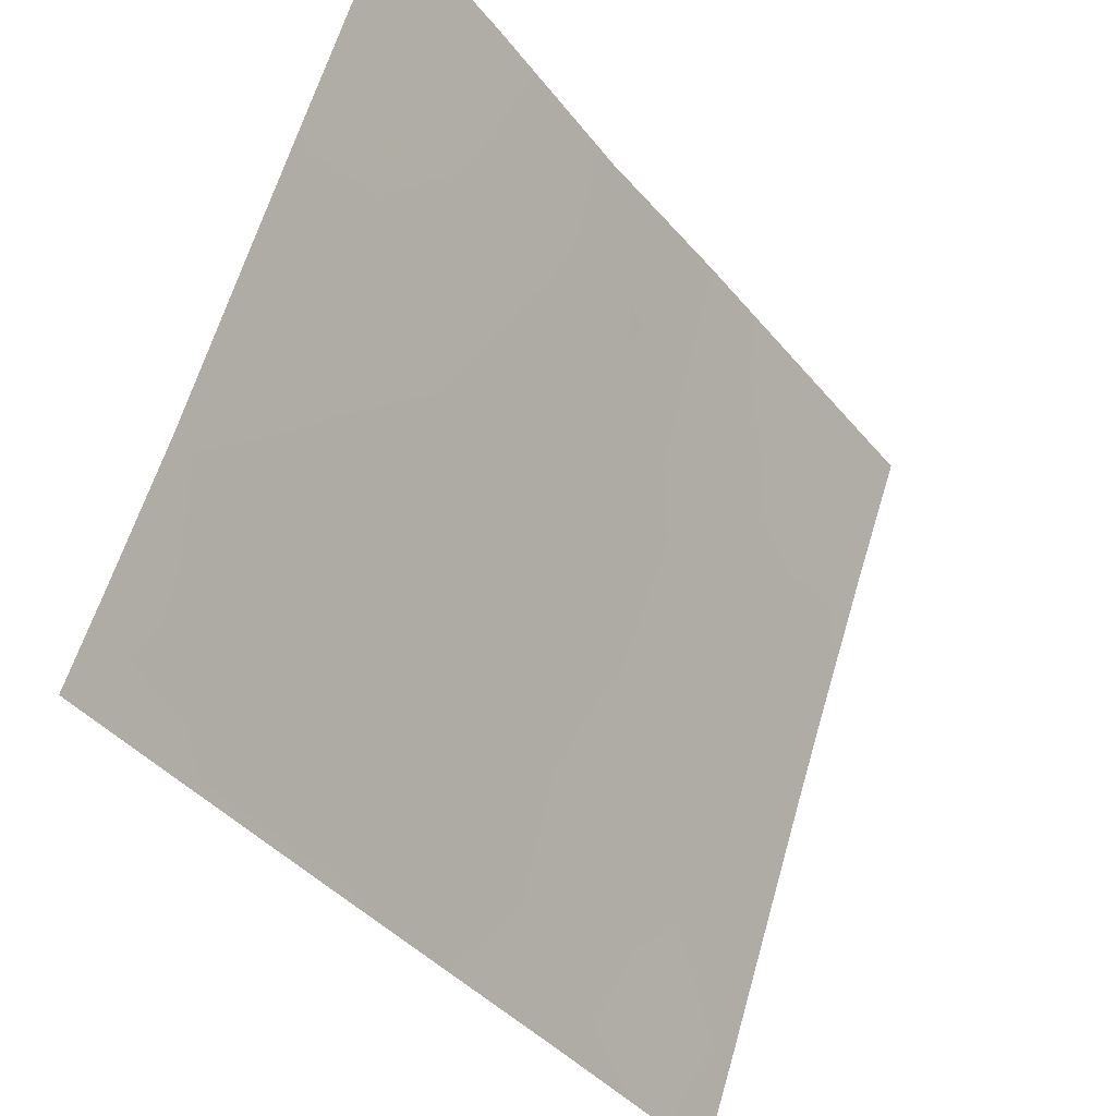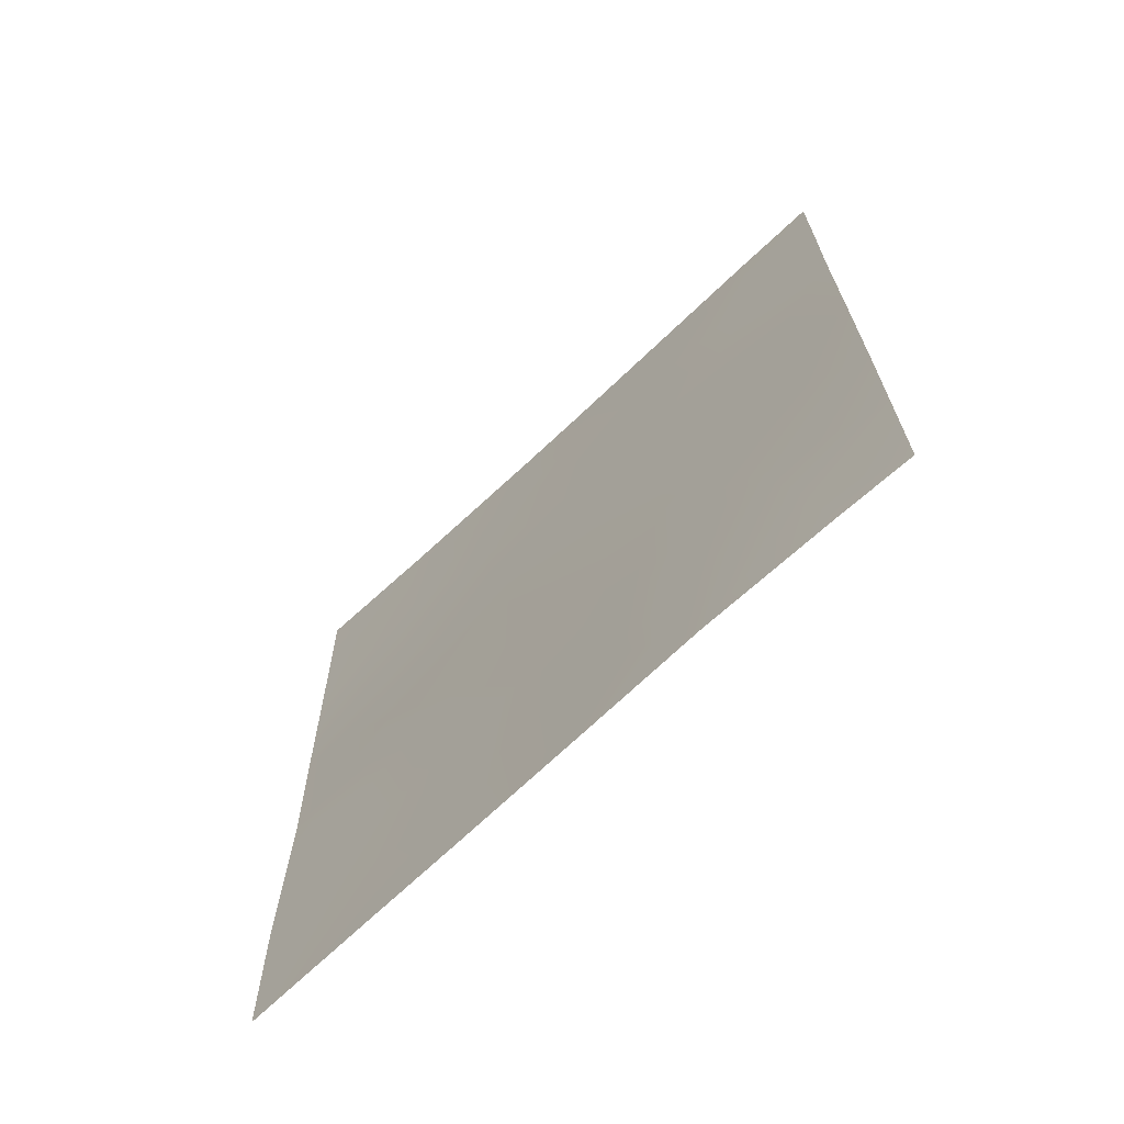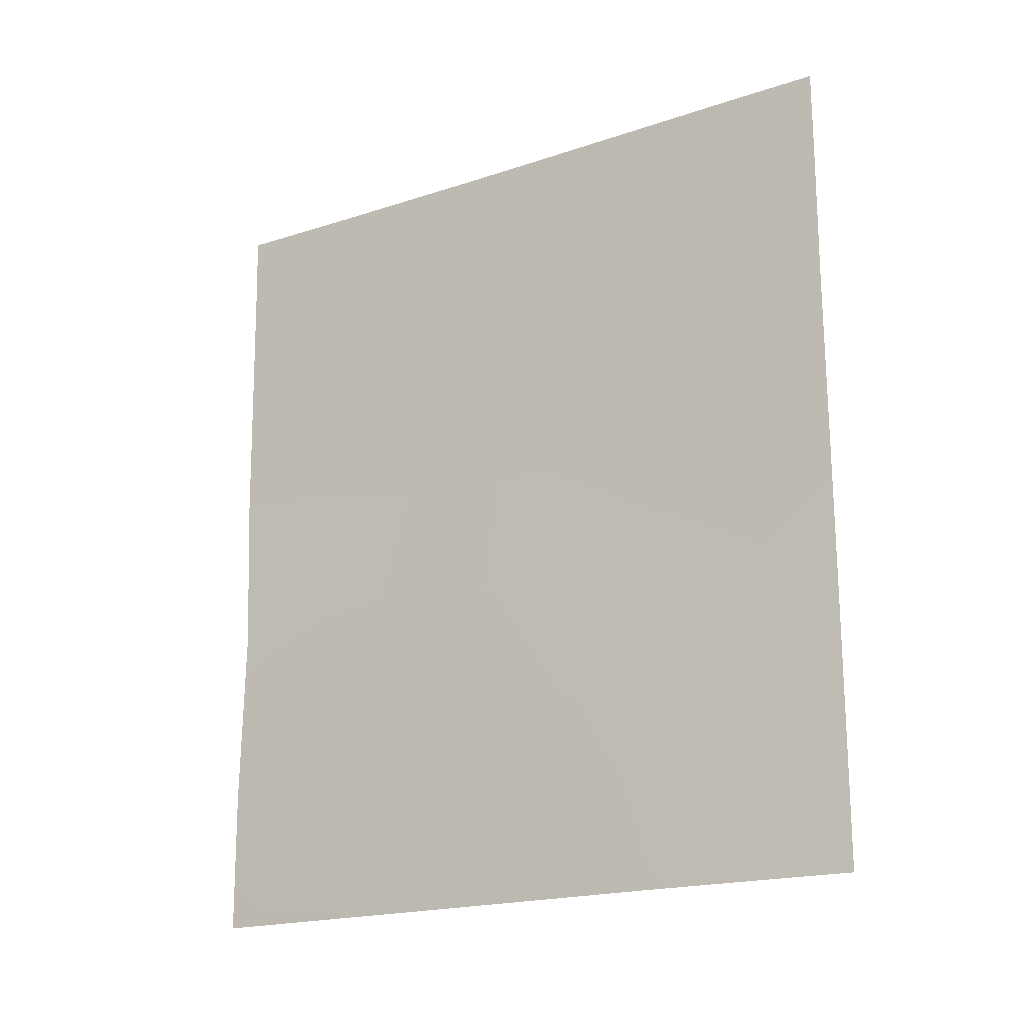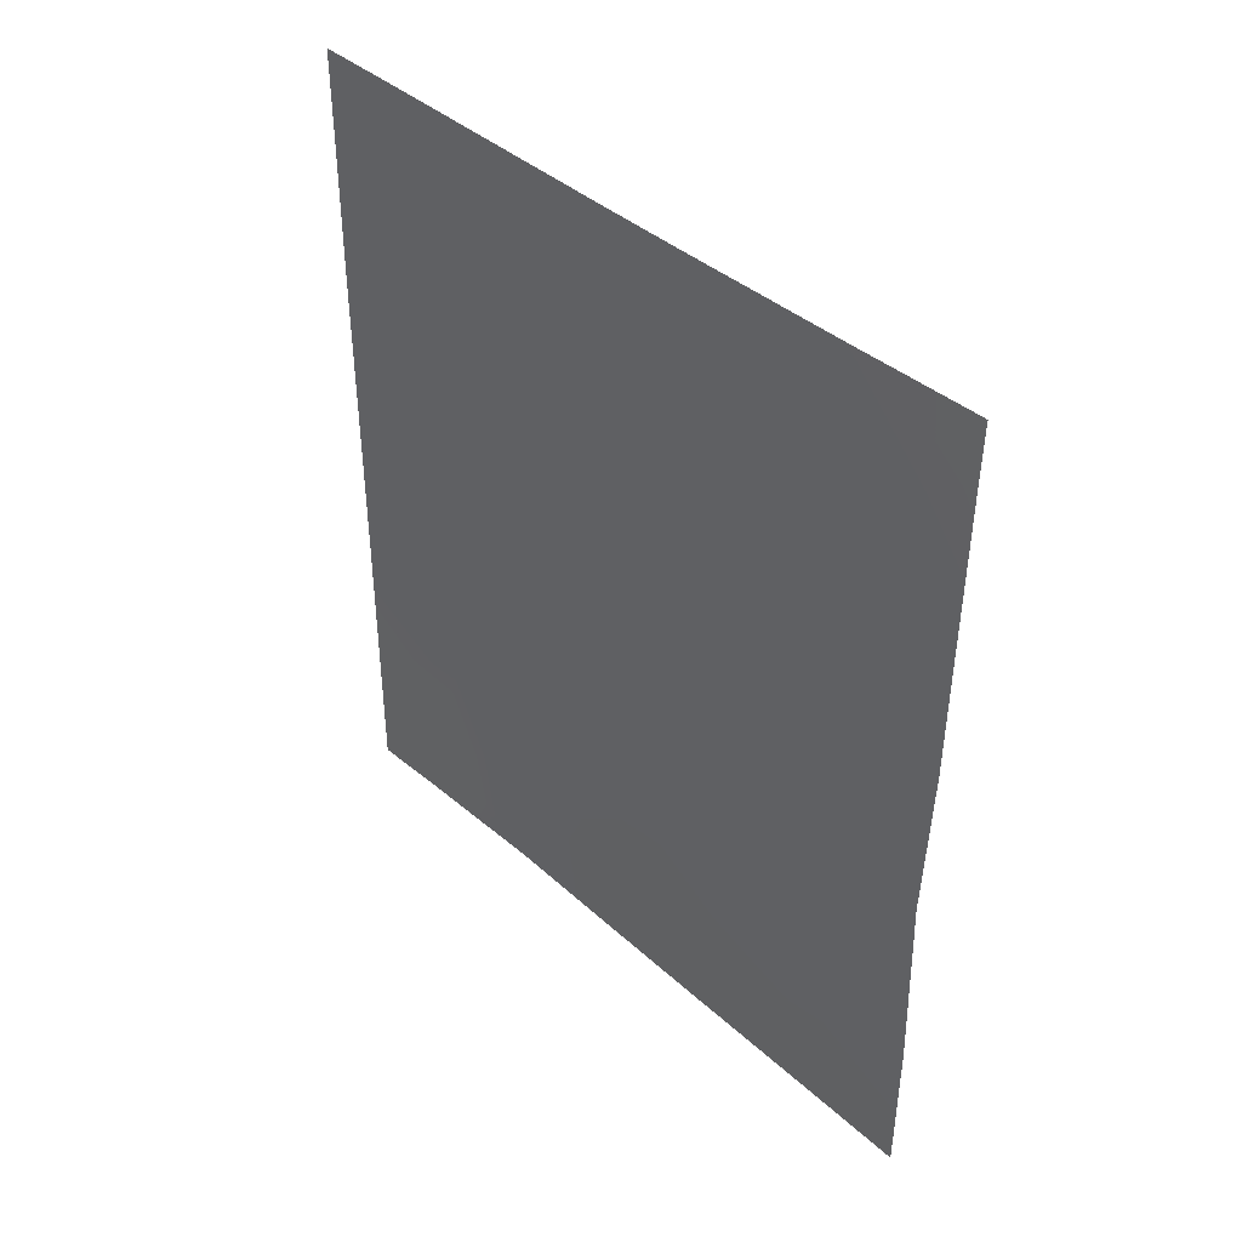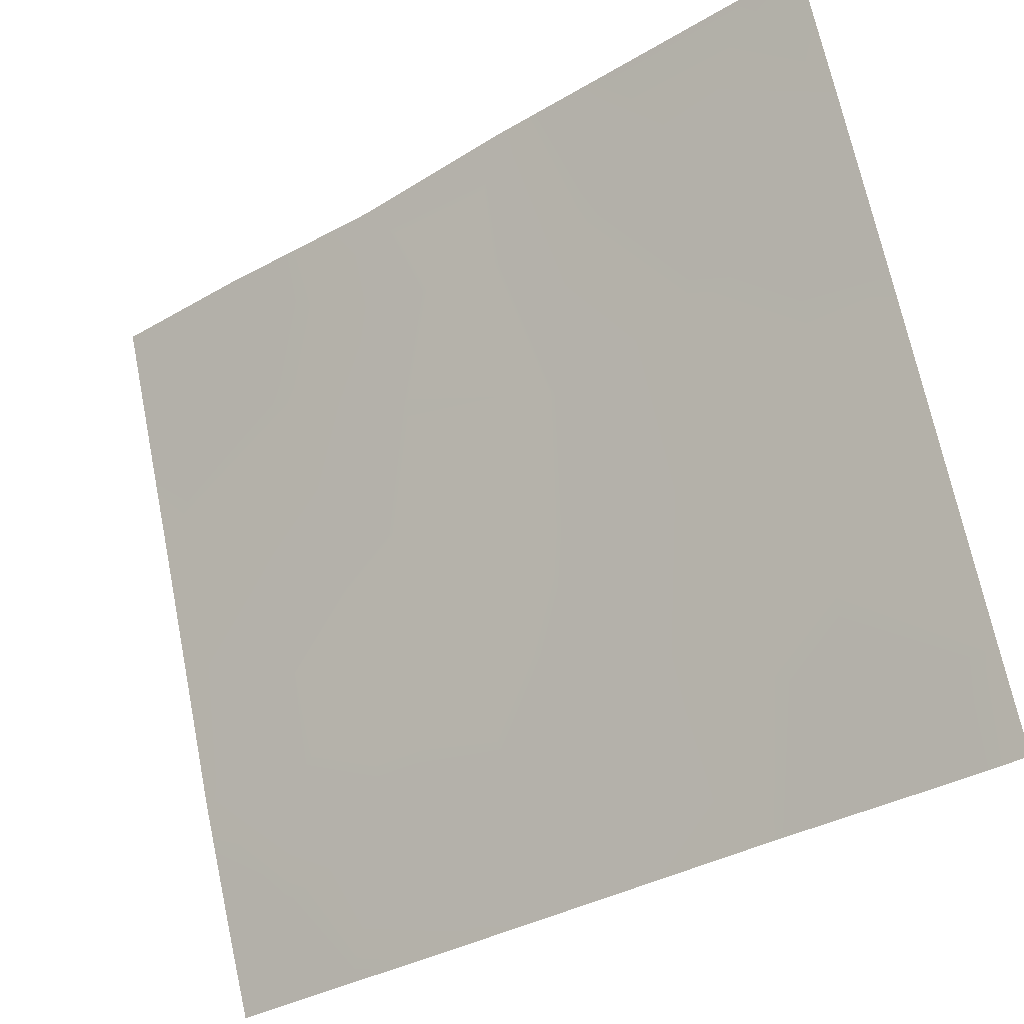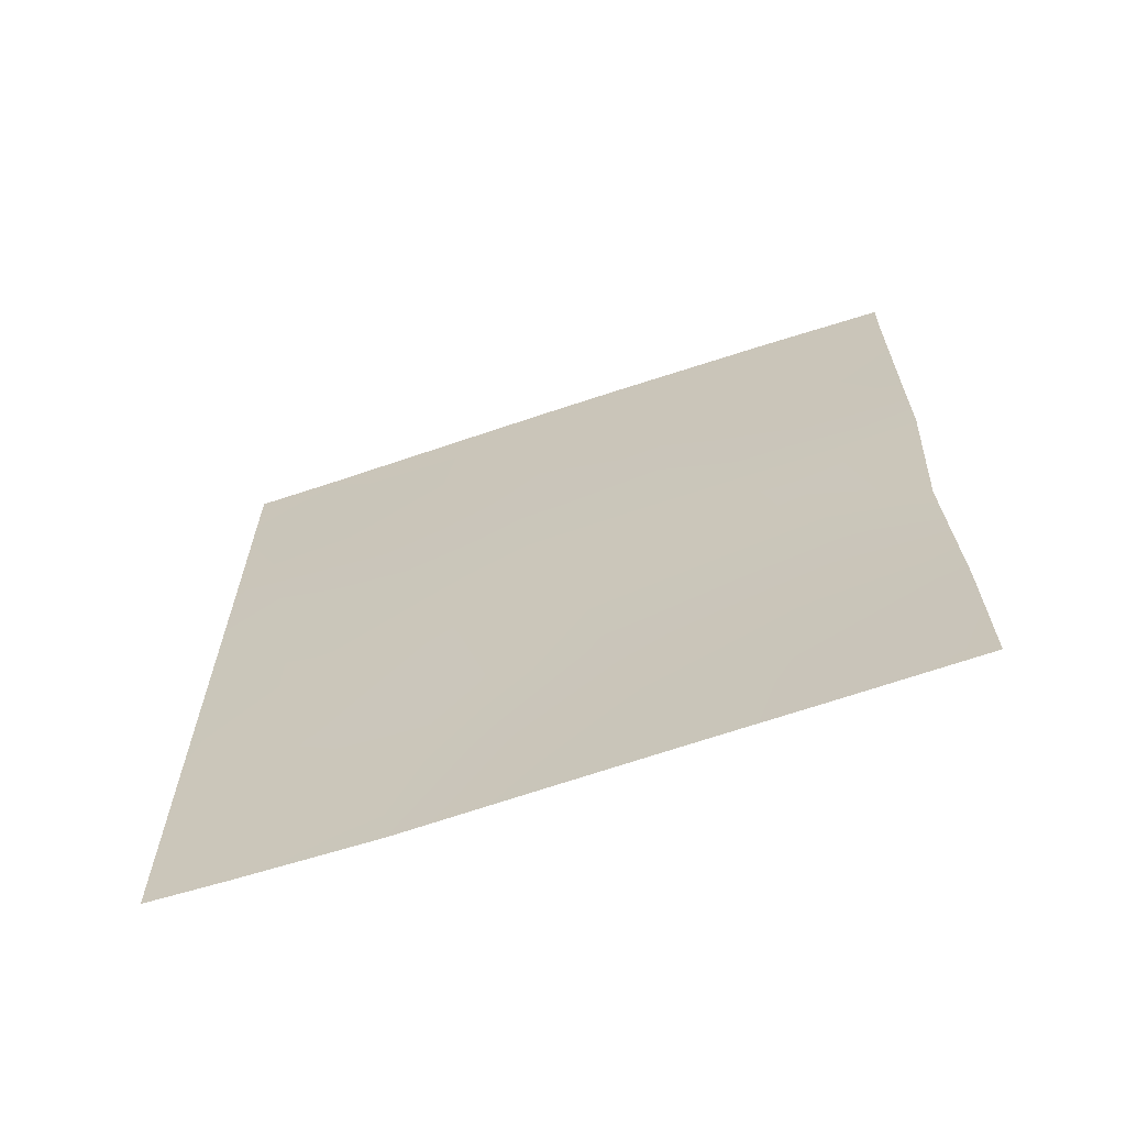
<metadata>
{"format":"obj","ext":"obj","renderer":"f3d","projection":"perspective","resolution":1024,"background":"white","views":[{"elev":-39.7,"azim":34.5,"up":"+Z"},{"elev":-68.3,"azim":153.4,"up":"+Y"},{"elev":-19.1,"azim":142.1,"up":"+Y"},{"elev":40.8,"azim":-23.1,"up":"+Y"},{"elev":-36.1,"azim":127.0,"up":"+Z"},{"elev":-65.0,"azim":-51.4,"up":"+Y"}]}
</metadata>
<code>
v -104 -45.31 88.29
v -104.4 -46.09 87.1
v -104.6 -50 86.5
v -106.5 -39.72 81.37
v -103.9 -38 88.44
v -107.5 -38 78.43
v -107.5 -48.07 78.43
v -107.6 -50 78.44
v -104 -47.92 88.37
v -104 -42.94 88.44
v -106 -41.56 82.82
v -107.5 -43.83 78.43
v -105.1 -39.17 85.3
v -105.9 -38 83.2
v -104 -50 88.39
v -106.9 -47.02 80.22
v -106.4 -50 81.34
v -105.9 -43.76 82.98
v -104.6 -42.11 86.67
v -106.5 -48.38 81.12
v -107.5 -46.05 78.42
v -107 -44.81 80.04
v -107.1 -38 79.67
v -106 -48.49 82.71
v -104.6 -38 86.66
v -107.5 -39.2 78.43
v -107.1 -39.99 79.68
v -103.9 -41.11 88.43
v -107.6 -41.34 78.45
v -104.6 -48.71 86.51
v -105.4 -38 84.37
v -106.8 -41.47 80.65
v -105.6 -45.21 83.69
v -105.7 -50 83.36
v -106.1 -46.91 82.22
v -104.5 -40.03 86.79
v -107.1 -50 79.47
v -107.1 -48.92 79.67
v -106.5 -43.34 81.45
v -106.3 -45.27 81.73
v -105.4 -48.59 84.45
v -105.2 -40.8 84.94
v -105.2 -50 84.87
v -103.9 -38.86 88.43
v -105.3 -43.04 84.74
v -105.5 -46.92 83.99
v -106.3 -38 81.94
v -105.8 -39.28 83.41
v -107 -42.89 79.83
v -104.6 -43.95 86.73
v -105 -45.33 85.45
v -104.7 -47.31 86.31
f 3 43 30
f 16 40 35
f 38 7 16
f 39 40 22
f 11 42 45
f 22 21 12
f 23 47 4
f 42 11 48
f 25 5 44
f 23 27 26
f 26 6 23
f 28 19 36
f 28 10 19
f 22 12 49
f 10 50 19
f 29 26 27
f 10 1 50
f 21 22 16
f 9 30 52
f 14 31 48
f 9 15 30
f 47 48 4
f 20 24 17
f 11 32 4
f 51 33 45
f 7 21 16
f 22 40 16
f 17 24 34
f 23 4 27
f 35 24 20
f 17 37 38
f 37 8 38
f 11 39 32
f 32 39 49
f 35 40 33
f 33 40 18
f 34 24 41
f 4 48 11
f 42 48 13
f 11 18 39
f 45 18 11
f 30 43 41
f 43 34 41
f 33 18 45
f 36 44 28
f 2 9 52
f 2 52 51
f 36 13 25
f 38 8 7
f 45 19 50
f 49 39 22
f 39 18 40
f 45 42 19
f 48 31 13
f 33 46 35
f 46 24 35
f 13 36 42
f 36 19 42
f 52 41 46
f 41 24 46
f 47 14 48
f 20 17 38
f 16 20 38
f 36 25 44
f 49 29 32
f 29 49 12
f 25 13 31
f 32 29 27
f 20 16 35
f 32 27 4
f 9 2 1
f 50 1 2
f 51 50 2
f 30 15 3
f 30 41 52
f 33 51 46
f 51 52 46
f 50 51 45

</code>
